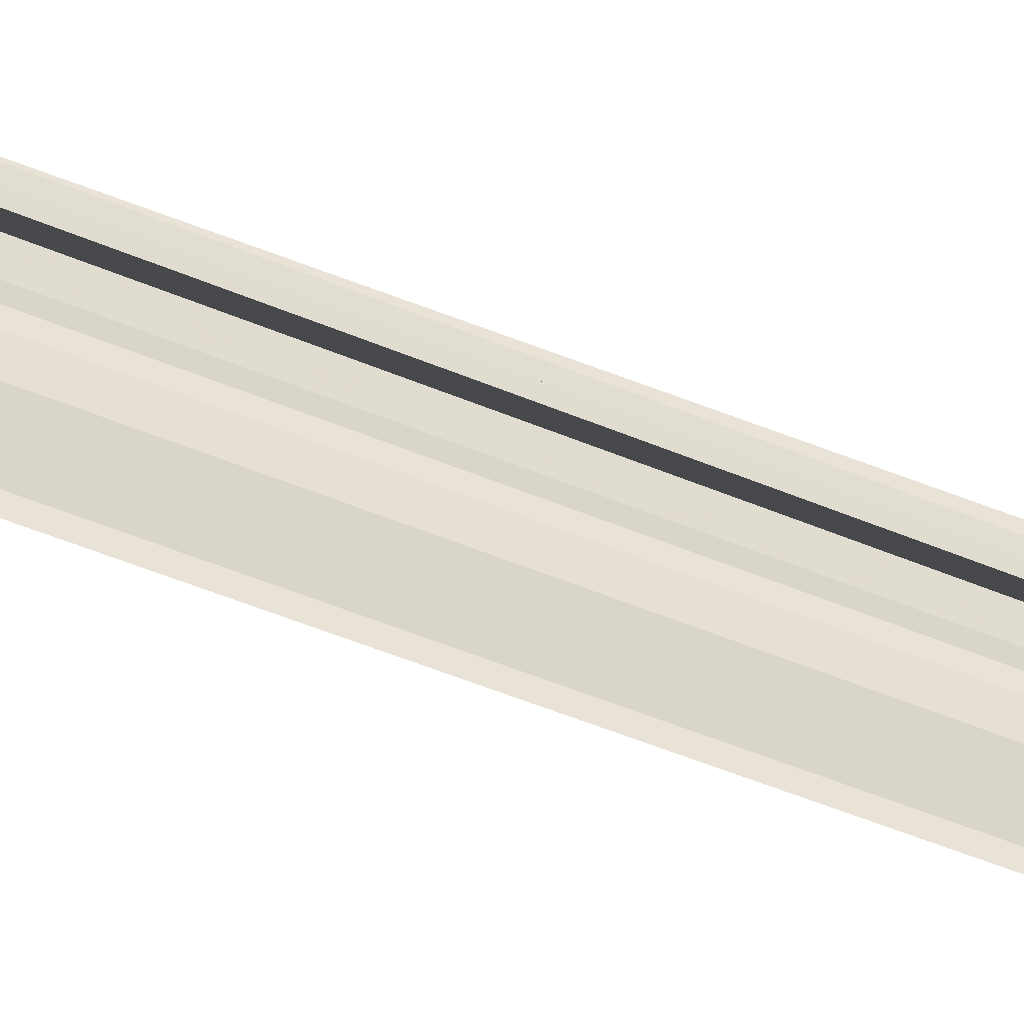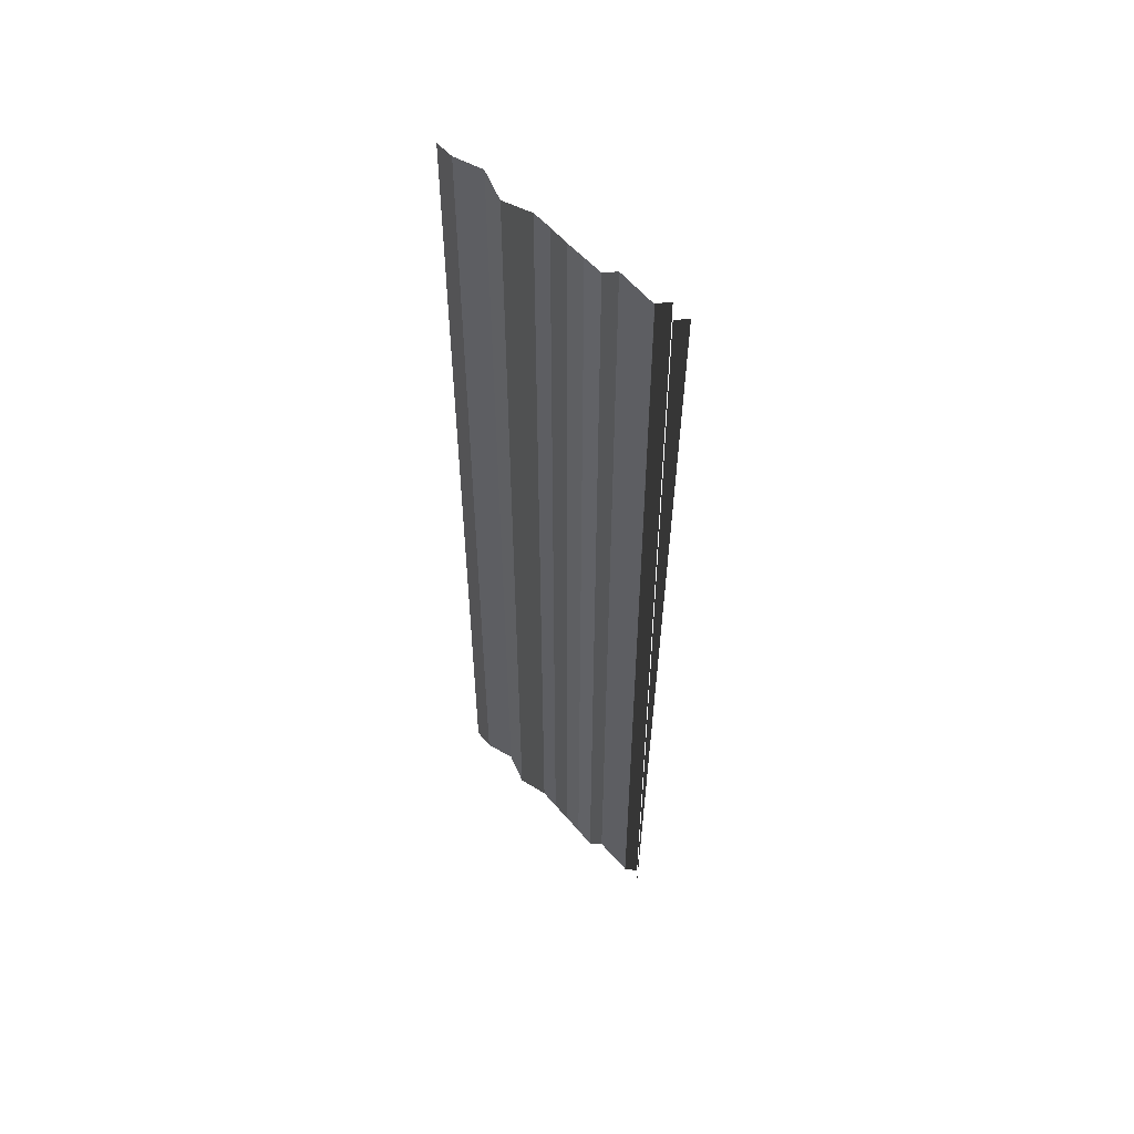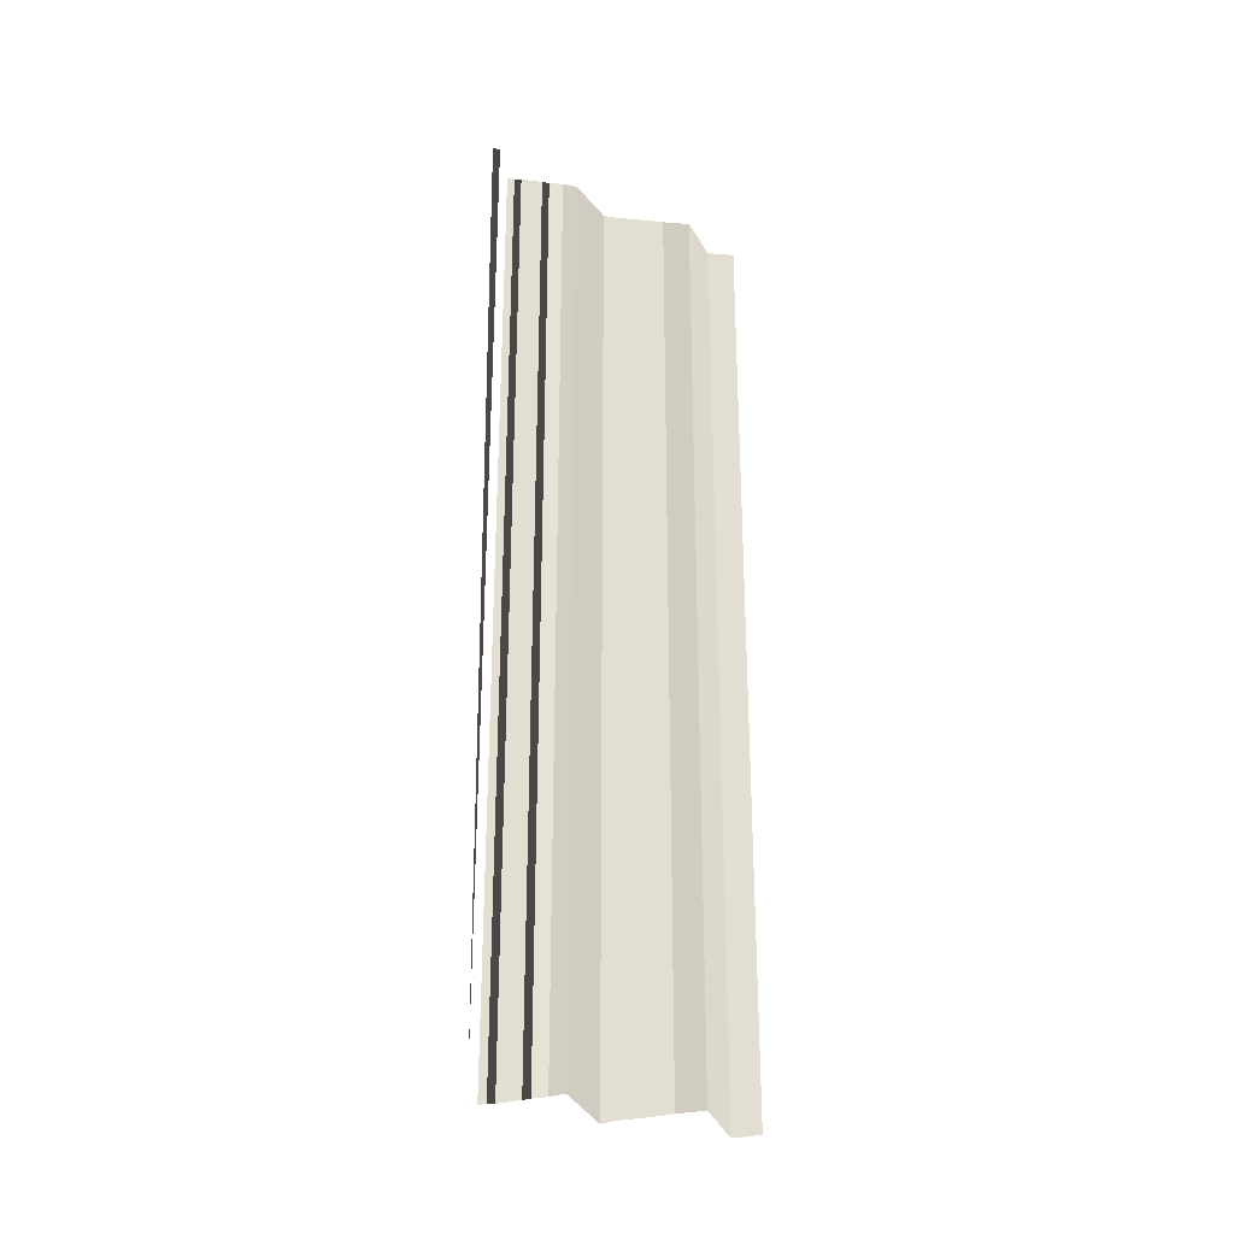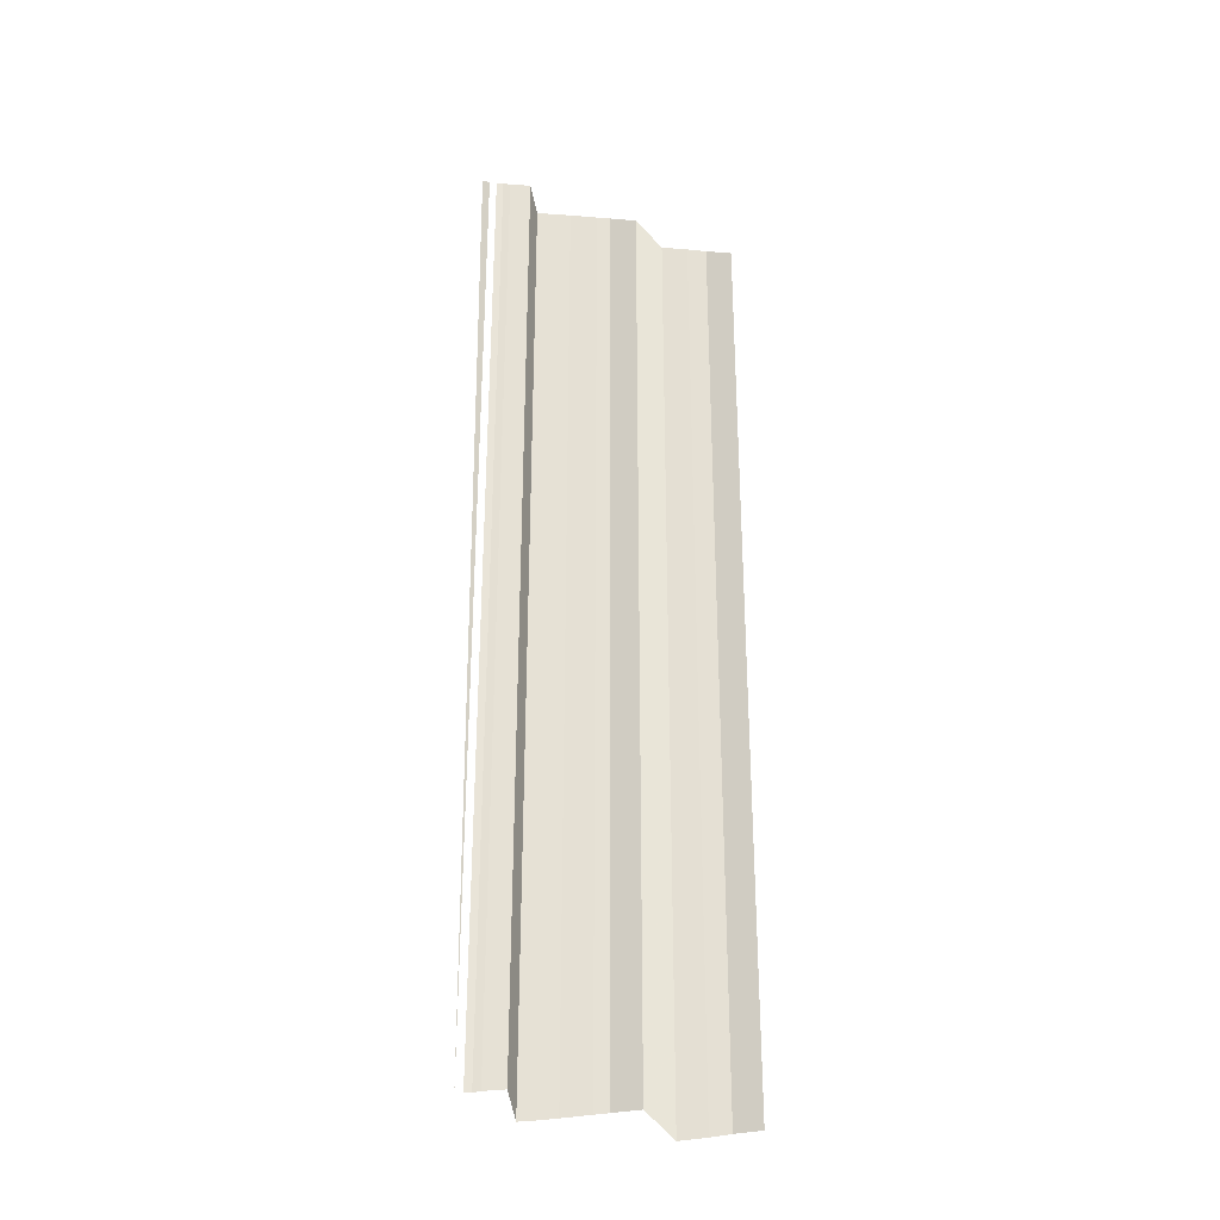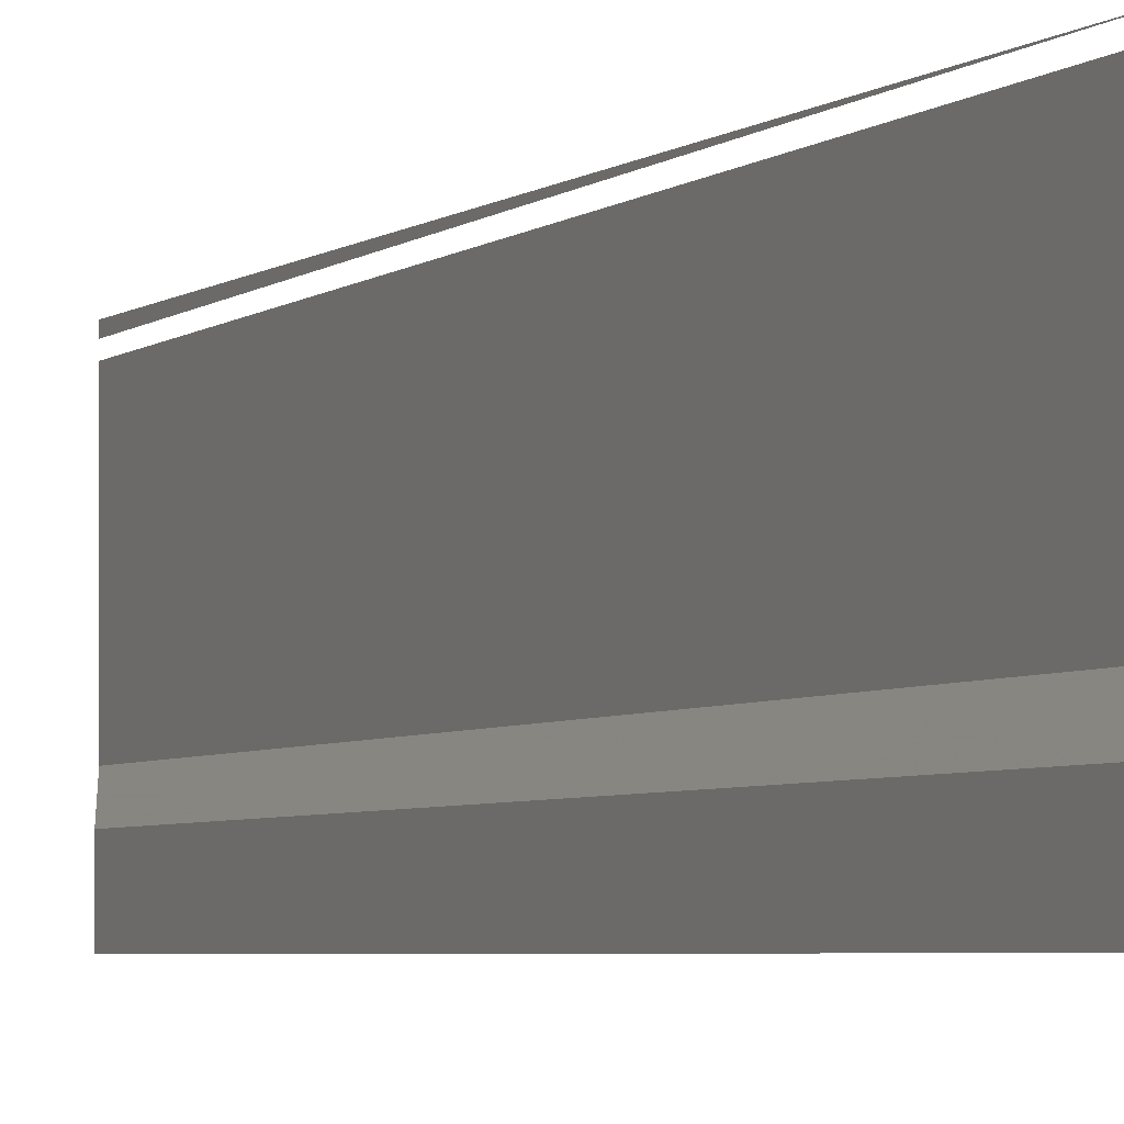
<metadata>
{"format":"obj","ext":"obj","renderer":"f3d","projection":"perspective","resolution":1024,"background":"white","views":[{"elev":-58.0,"azim":67.6,"up":"+Z"},{"elev":53.6,"azim":-43.8,"up":"+Y"},{"elev":-27.9,"azim":58.0,"up":"+Y"},{"elev":-30.5,"azim":65.3,"up":"+Y"},{"elev":-4.5,"azim":-25.7,"up":"+Z"}]}
</metadata>
<code>
o 7529
v 2167 1884 15.88
v 2167 1884 15.88
v 2167 1884 15.88
v 2167 1884 15.88
v 2167 1884 15.88
v 2167 1884 15.88
v 2167 1884 15.88
v 2167 1884 15.88
v 2167 1884 15.88
v 2167 1884 15.88
v 2167 1884 15.88
v 2167 1884 15.88
v 2167 1884 15.88
v 2167 1884 15.88
v 2167 1884 15.88
v 2167 1884 15.88
v 2167 1884 15.88
v 2167 1884 15.88
v 2167 1884 15.88
v 2167 1884 15.88
v 2167 1884 15.88
v 2167 1884 15.88
v 2167 1884 15.88
v 2167 1884 15.88
v 2167 1884 15.88
v 2167 1884 15.88
v 2167 1884 15.88
v 2167 1884 15.88
v 2167 1884 15.88
v 2167 1884 15.88
v 2167 1884 15.88
v 2167 1884 15.88
v 2167 1884 15.88
v 2167 1884 15.88
v 2167 1884 15.88
v 2167 1884 15.88
v 2167 1884 15.88
v 2167 1884 15.88
v 2167 1884 15.88
v 2167 1884 15.88
v 2167 1884 15.88
v 2167 1884 15.88
v 2167 1884 15.88
v 2167 1884 15.88
v 2167 1884 15.88
v 2167 1884 15.88
v 2167 1884 15.88
v 2167 1884 15.88
v 2167 1884 15.88
v 2167 1884 15.88
v 2167 1884 15.88
v 2167 1884 15.88
v 2167 1884 15.88
v 2167 1884 15.88
v 2167 1884 15.88
v 2167 1884 15.88
v 2167 1884 15.88
v 2167 1884 15.88
v 2167 1884 15.88
v 2167 1884 15.88
v 2167 1884 15.88
v 2167 1884 15.88
v 2167 1884 15.88
v 2167 1884 15.88
v 2167 1884 15.88
v 2167 1884 15.88
v 2167 1884 15.88
v 2167 1884 15.88
v 2167 1884 15.88
v 2167 1884 15.88
v 2167 1884 15.88
v 2167 1884 15.88
v 2167 1884 15.89
v 2167 1884 15.88
v 2167 1884 15.89
v 2167 1884 15.88
v 2167 1884 15.88
v 2167 1884 15.89
v 2167 1884 15.88
v 2167 1884 15.89
v 2167 1884 15.89
v 2167 1884 15.89
v 2167 1884 15.89
v 2167 1884 15.89
v 2167 1884 15.89
v 2167 1884 15.89
v 2167 1884 15.89
v 2167 1884 15.89
v 2167 1884 15.89
v 2167 1884 15.89
v 2167 1884 15.89
v 2167 1884 15.89
v 2167 1884 15.89
v 2167 1884 15.89
v 2167 1884 15.89
v 2167 1884 15.89
v 2167 1884 15.89
v 2167 1884 15.89
v 2167 1884 15.89
v 2167 1884 15.89
v 2167 1884 15.89
v 2167 1884 15.89
v 2167 1884 15.89
v 2167 1884 15.89
v 2167 1884 15.89
v 2167 1884 15.89
v 2167 1884 15.89
v 2167 1884 15.89
v 2167 1884 15.89
v 2167 1884 15.89
v 2167 1884 15.89
v 2167 1884 15.89
v 2167 1884 15.89
v 2167 1884 15.89
v 2167 1884 15.89
v 2167 1884 15.89
v 2167 1884 15.89
v 2167 1884 15.89
v 2167 1884 15.89
v 2167 1884 15.89
v 2167 1884 15.89
v 2167 1884 15.89
v 2167 1884 15.89
v 2167 1884 15.89
v 2167 1884 15.89
v 2167 1884 15.89
v 2167 1884 15.89
v 2167 1884 15.89
v 2167 1884 15.89
v 2167 1884 15.89
v 2167 1884 15.89
v 2167 1884 15.89
v 2167 1884 15.89
v 2167 1884 15.89
v 2167 1884 15.89
f 1 2 3
f 3 4 5
f 6 7 8
f 8 9 10
f 11 12 13
f 13 14 15
f 16 17 18
f 18 19 20
f 21 22 23
f 23 24 25
f 26 27 28
f 28 29 30
f 31 32 33
f 33 34 35
f 36 37 38
f 38 39 40
f 41 42 43
f 43 44 45
f 46 47 48
f 48 49 50
f 51 52 53
f 53 54 55
f 56 57 58
f 58 59 60
f 61 62 63
f 63 64 65
f 66 67 68
f 68 69 70
f 71 72 73
f 73 74 75
f 76 77 78
f 78 79 80
f 81 82 83
f 83 84 85
f 86 87 88
f 88 89 90
f 91 92 93
f 93 94 95
f 96 97 98
f 98 99 100
f 101 102 103
f 103 104 105
f 106 107 108
f 108 109 110
f 111 112 113
f 113 114 115
f 116 117 118
f 118 119 120
f 121 122 123
f 123 124 125
f 126 127 128
f 128 129 130
f 131 132 133
f 134 135 133

</code>
